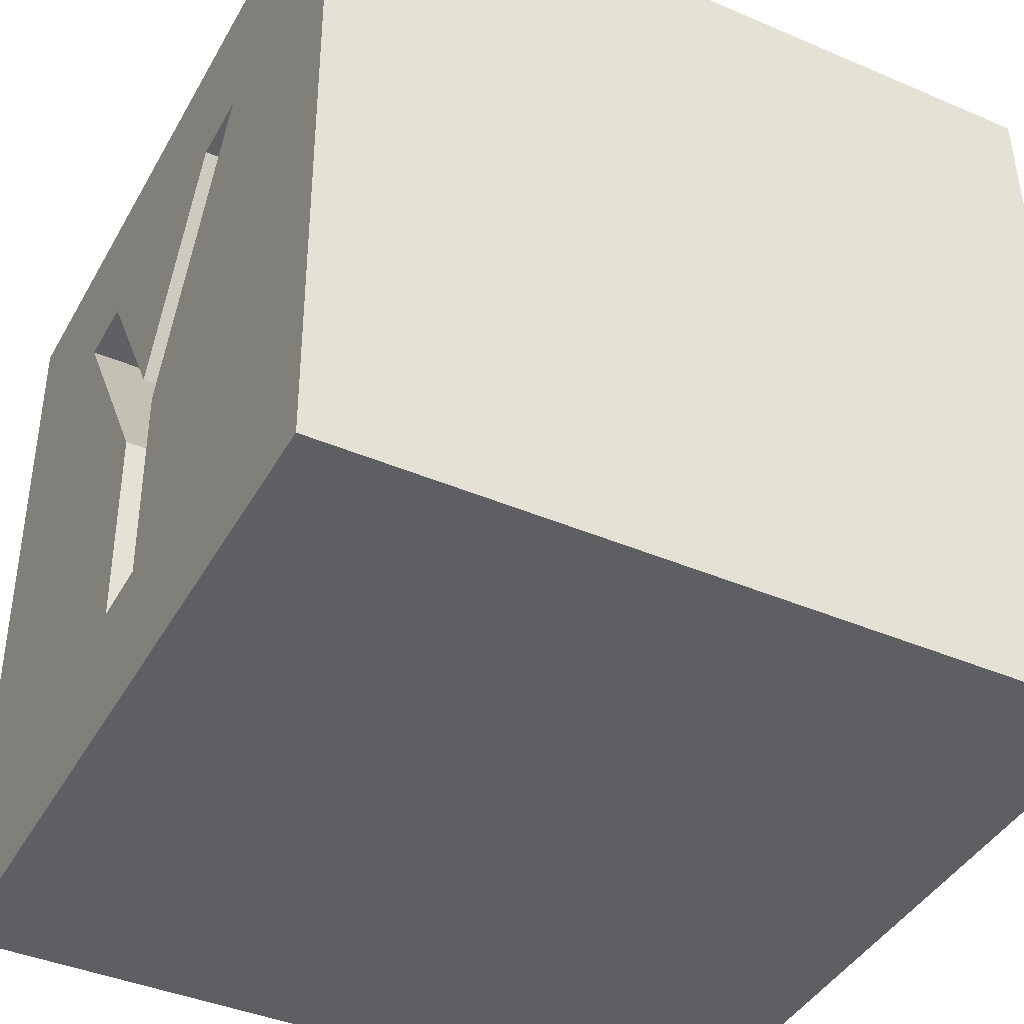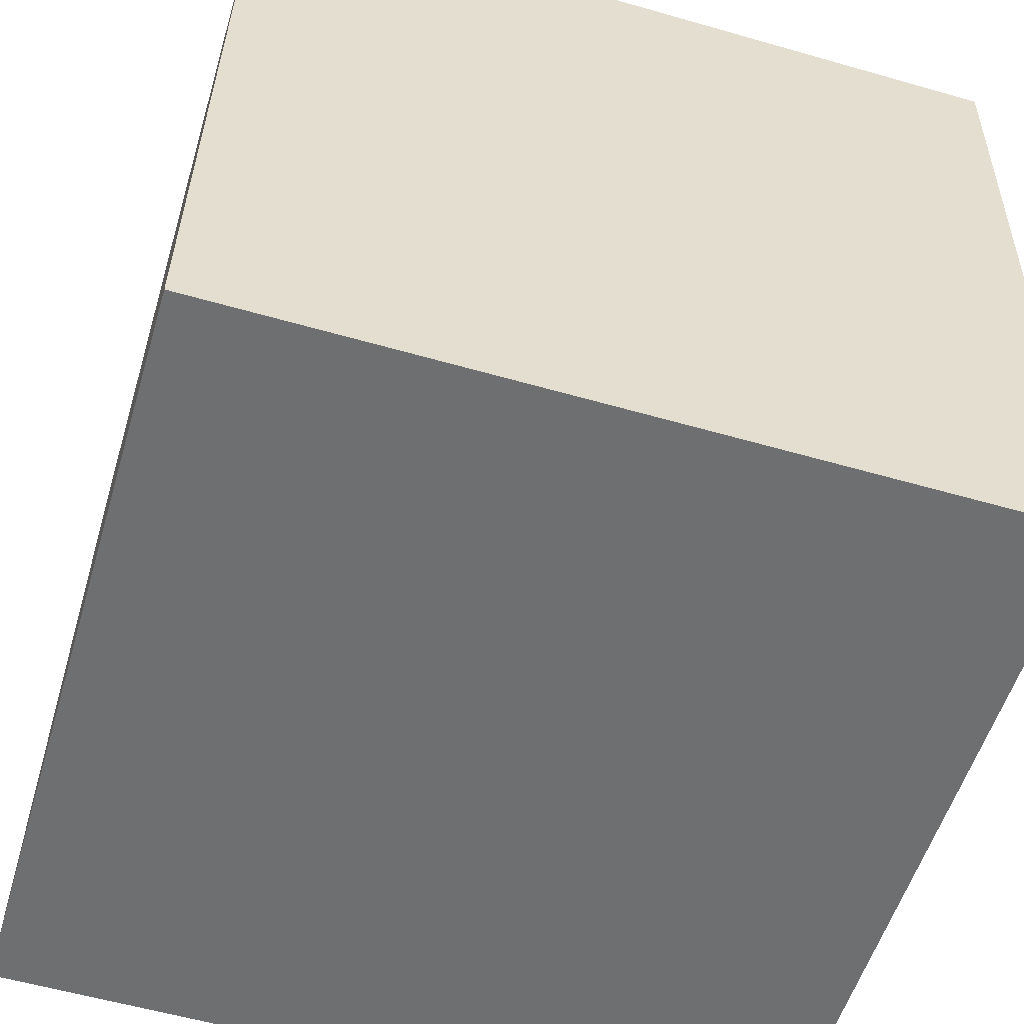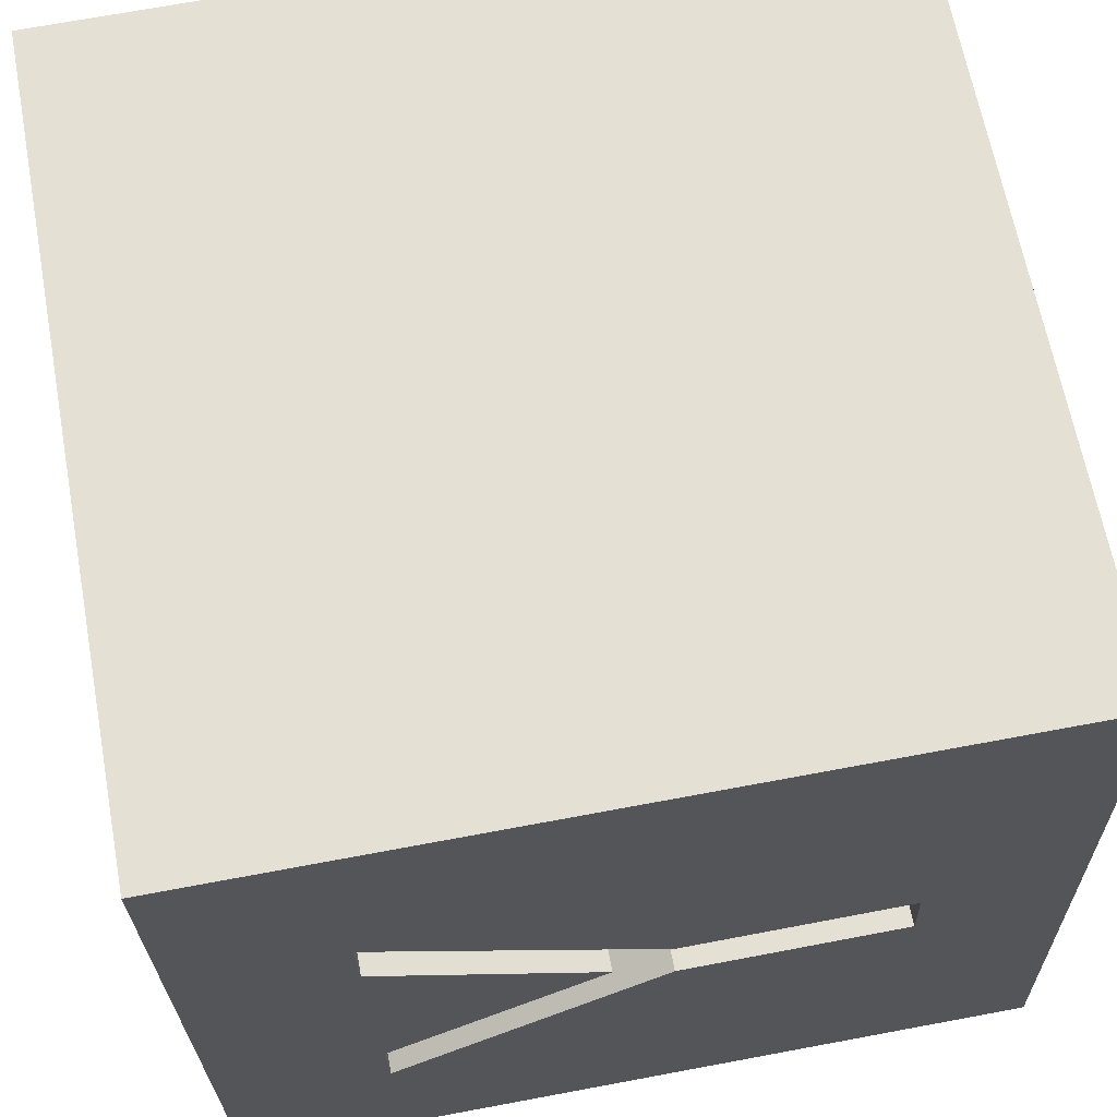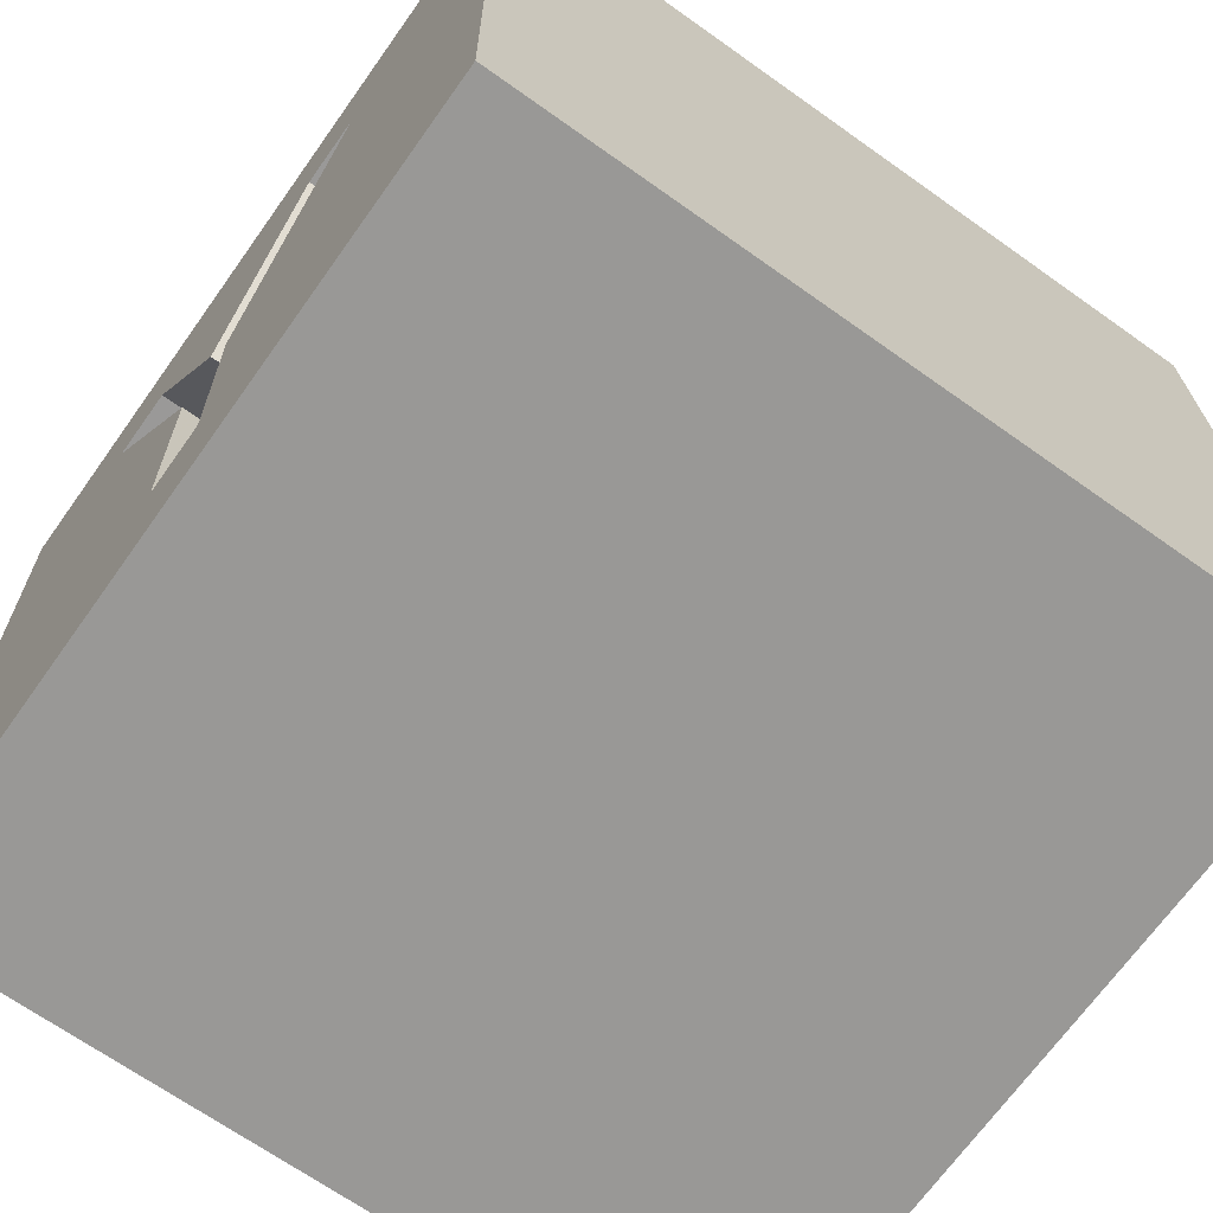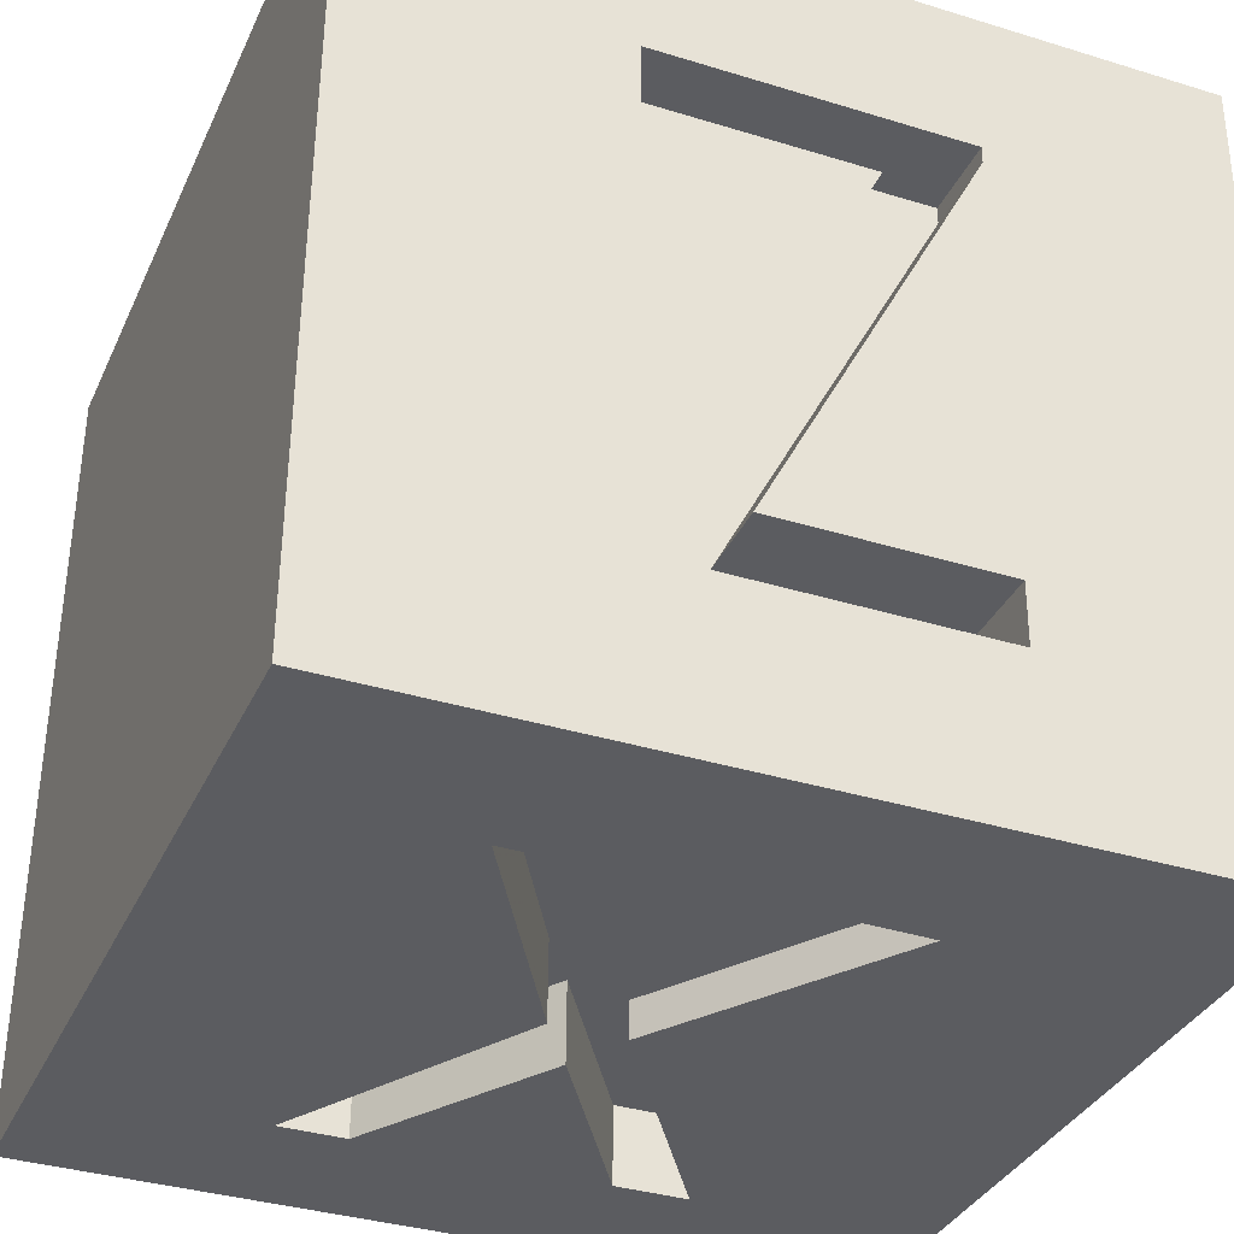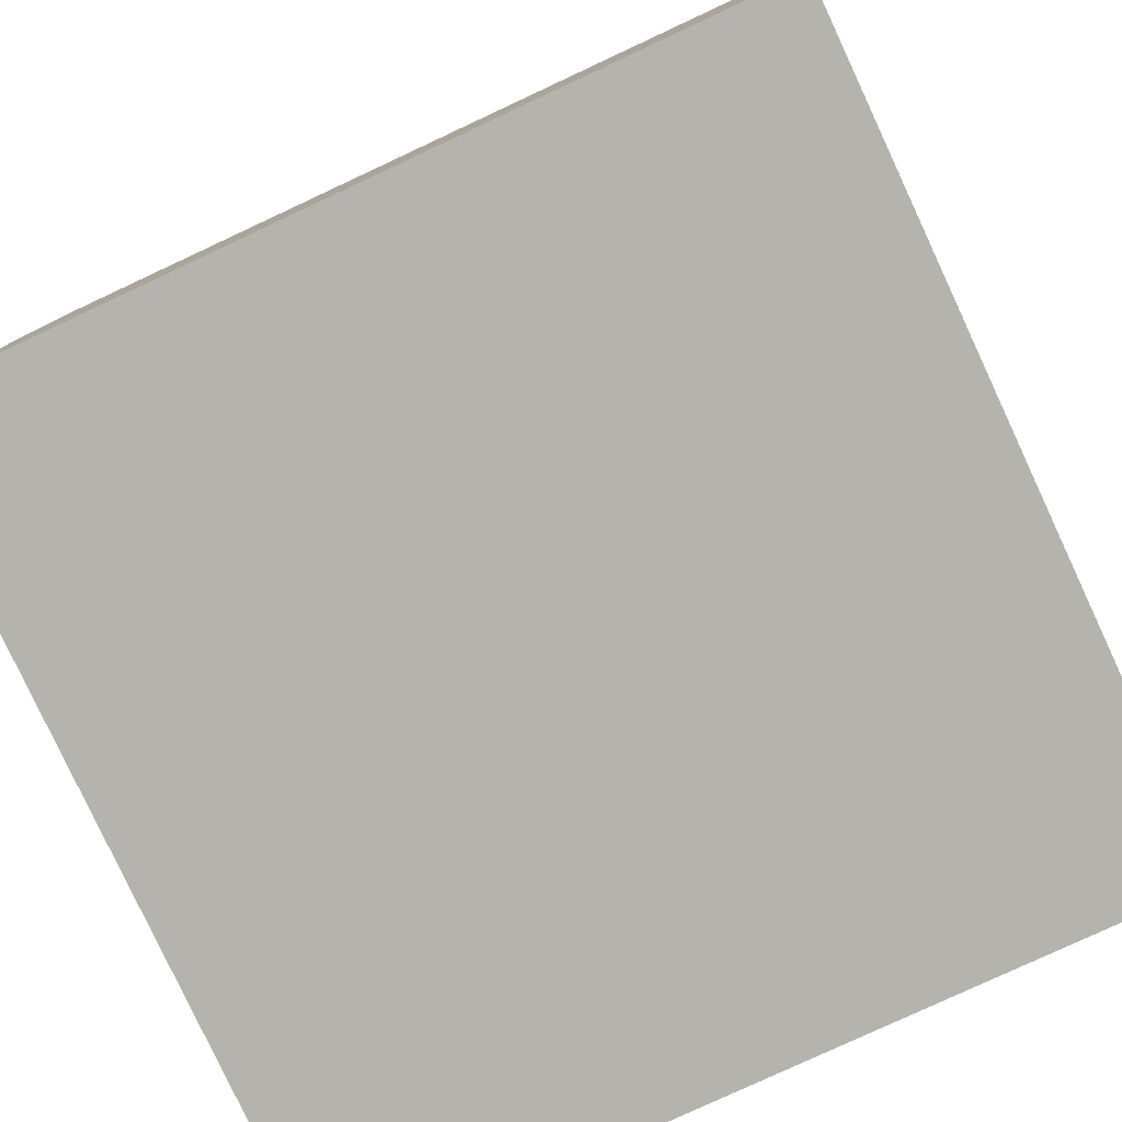
<metadata>
{"format":"obj","ext":"obj","renderer":"f3d","projection":"perspective","resolution":1024,"background":"white","views":[{"elev":-41.0,"azim":152.5,"up":"+Z"},{"elev":-54.4,"azim":-106.5,"up":"+Z"},{"elev":64.7,"azim":79.5,"up":"+Y"},{"elev":-67.7,"azim":144.5,"up":"+Z"},{"elev":-35.7,"azim":-22.1,"up":"+Y"},{"elev":-79.1,"azim":-155.0,"up":"+Z"}]}
</metadata>
<code>
o
v -10 19.82 10.17
v -10 20.17 -9.824
v -10 -0.173 9.824
v -10 0.176 -10.17
v -4.96 0.1118 -6.493
v -3.347 0.1118 -6.493
v 2.535 0.1118 -6.493
v -0.4469 0.02637 -1.598
v 4.317 0.1118 -6.493
v 10 0.176 -10.17
v -4.742 -0.1029 5.81
v -1.414 0.0003453 -0.1071
v -3.095 -0.1031 5.816
v -0.4648 -0.0218 1.162
v 2.474 -0.1031 5.816
v 0.3075 0.001141 -0.1527
v 4.101 -0.1024 5.781
v 10 -0.173 9.824
v -3.678 4.254 9.901
v -3.678 3.833 9.894
v 4.112 3.833 9.894
v 4.112 5.346 9.92
v -3.594 14.63 10.08
v -3.594 16.14 10.11
v 10 19.82 10.17
v 3.927 16.14 10.11
v 3.927 15.72 10.1
v -1.384 5.346 9.92
v 1.616 14.63 10.08
v 10 20.17 -9.824
v 10 10.46 -0.7622
v 10 10.62 -6.273
v 10 8.94 -6.32
v 10 8.784 -0.8097
v 10 14.22 6.145
v 10 12.49 6.096
v 10 6.358 5.923
v 10 9.576 0.6334
v 10 4.627 5.874
v 4.101 1.799 5.813
v 0.3075 1.898 -0.1211
v 4.317 2.003 -6.461
v 2.535 2.003 -6.461
v -0.4469 1.922 -1.567
v -3.347 2.003 -6.461
v -4.96 2.003 -6.461
v -1.414 1.897 -0.07553
v -4.742 1.798 5.842
v -3.095 1.798 5.848
v -0.4648 1.876 1.193
v 2.474 1.798 5.848
v 3.927 15.76 8.102
v -1.384 5.381 7.921
v 3.927 16.18 8.109
v -3.594 16.18 8.109
v -3.594 14.67 8.083
v 1.616 14.67 8.083
v -3.678 4.288 7.902
v -3.678 3.868 7.894
v 4.112 3.868 7.894
v 4.112 5.381 7.921
v 8.062 10.46 -0.7592
v 8.071 14.22 6.148
v 8.072 12.49 6.099
v 8.065 9.575 0.6364
v 8.074 6.357 5.926
v 8.075 4.626 5.877
v 8.063 8.783 -0.8068
v 8.055 8.939 -6.317
v 8.054 10.62 -6.27
f 1 2 3
f 2 4 3
f 5 4 6
f 6 4 7
f 6 7 8
f 9 7 10
f 7 4 10
f 3 4 11
f 5 12 11
f 4 5 11
f 3 11 13
f 13 14 15
f 3 13 15
f 16 9 17
f 9 10 17
f 15 17 18
f 17 10 18
f 3 15 18
f 19 3 20
f 18 21 20
f 18 22 21
f 18 20 3
f 23 1 3
f 23 3 19
f 24 1 23
f 25 26 27
f 25 22 18
f 25 27 22
f 25 1 24
f 25 24 26
f 27 28 22
f 19 29 23
f 25 30 2
f 25 2 1
f 4 2 30
f 10 4 30
f 31 32 30
f 10 32 33
f 10 30 32
f 34 10 33
f 35 30 25
f 35 31 30
f 36 35 25
f 37 38 36
f 39 10 34
f 18 39 37
f 18 37 36
f 18 36 25
f 18 10 39
f 17 40 16
f 16 40 41
f 16 41 9
f 9 41 42
f 7 9 42
f 7 42 43
f 8 7 44
f 7 43 44
f 8 44 6
f 6 44 45
f 5 6 46
f 6 45 46
f 12 5 47
f 5 46 47
f 11 12 48
f 12 47 48
f 13 11 49
f 11 48 49
f 13 49 14
f 14 49 50
f 15 14 51
f 14 50 51
f 17 15 51
f 17 51 40
f 27 52 28
f 28 52 53
f 27 26 54
f 27 54 52
f 24 55 26
f 26 55 54
f 23 56 55
f 24 23 55
f 29 57 56
f 23 29 56
f 19 58 29
f 29 58 57
f 19 20 59
f 19 59 58
f 21 60 59
f 20 21 59
f 22 61 60
f 21 22 60
f 28 53 22
f 22 53 61
f 31 35 62
f 35 63 62
f 35 36 63
f 36 64 63
f 38 65 36
f 36 65 64
f 38 37 65
f 37 66 65
f 37 39 66
f 39 67 66
f 34 68 39
f 39 68 67
f 33 69 34
f 34 69 68
f 33 32 70
f 33 70 69
f 32 31 70
f 31 62 70
f 43 42 41
f 44 43 41
f 45 44 47
f 46 45 47
f 44 41 47
f 47 41 50
f 41 40 51
f 50 41 51
f 47 50 49
f 47 49 48
f 53 58 59
f 60 53 59
f 61 53 60
f 57 55 56
f 54 55 57
f 54 57 52
f 57 58 53
f 57 53 52
f 62 69 70
f 62 68 69
f 65 68 62
f 66 67 68
f 66 68 65
f 64 65 62
f 63 64 62

</code>
